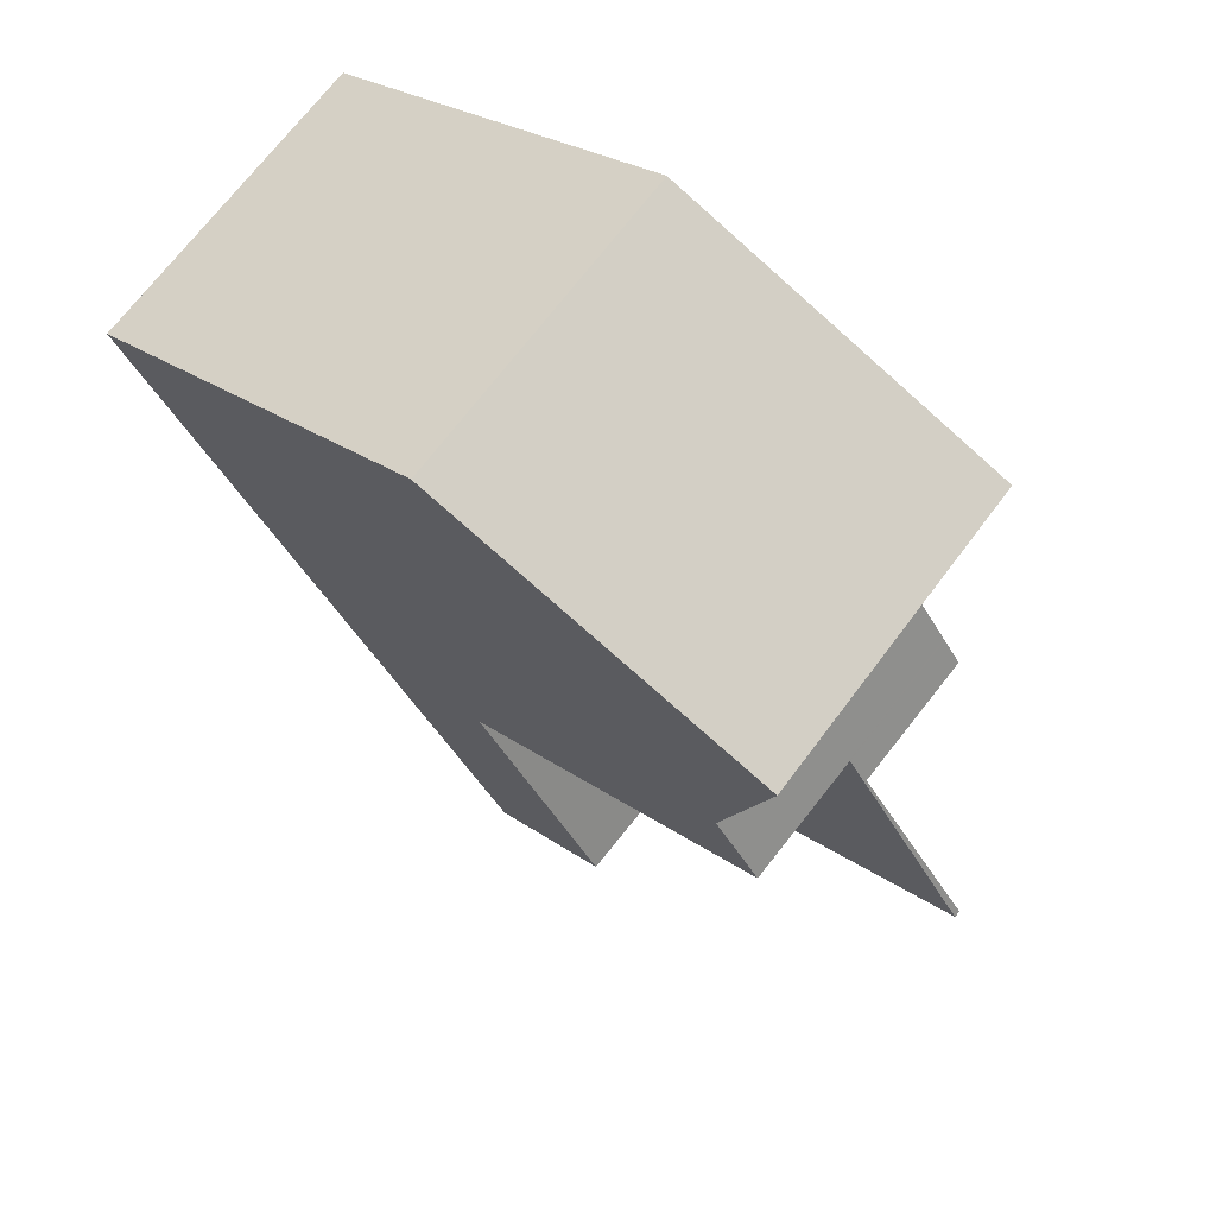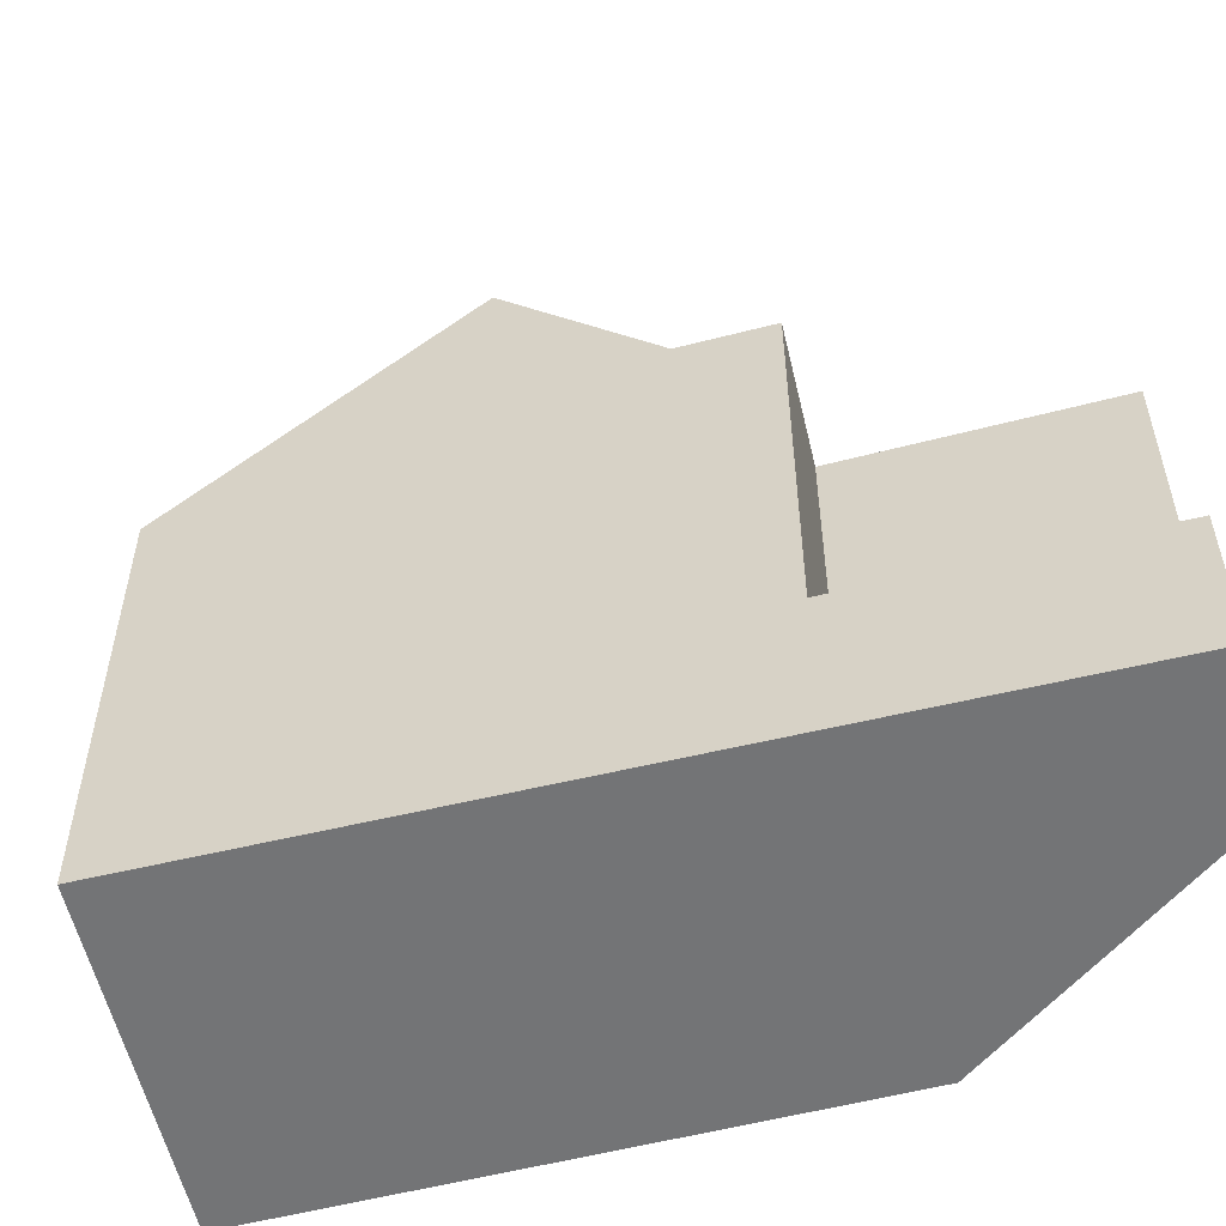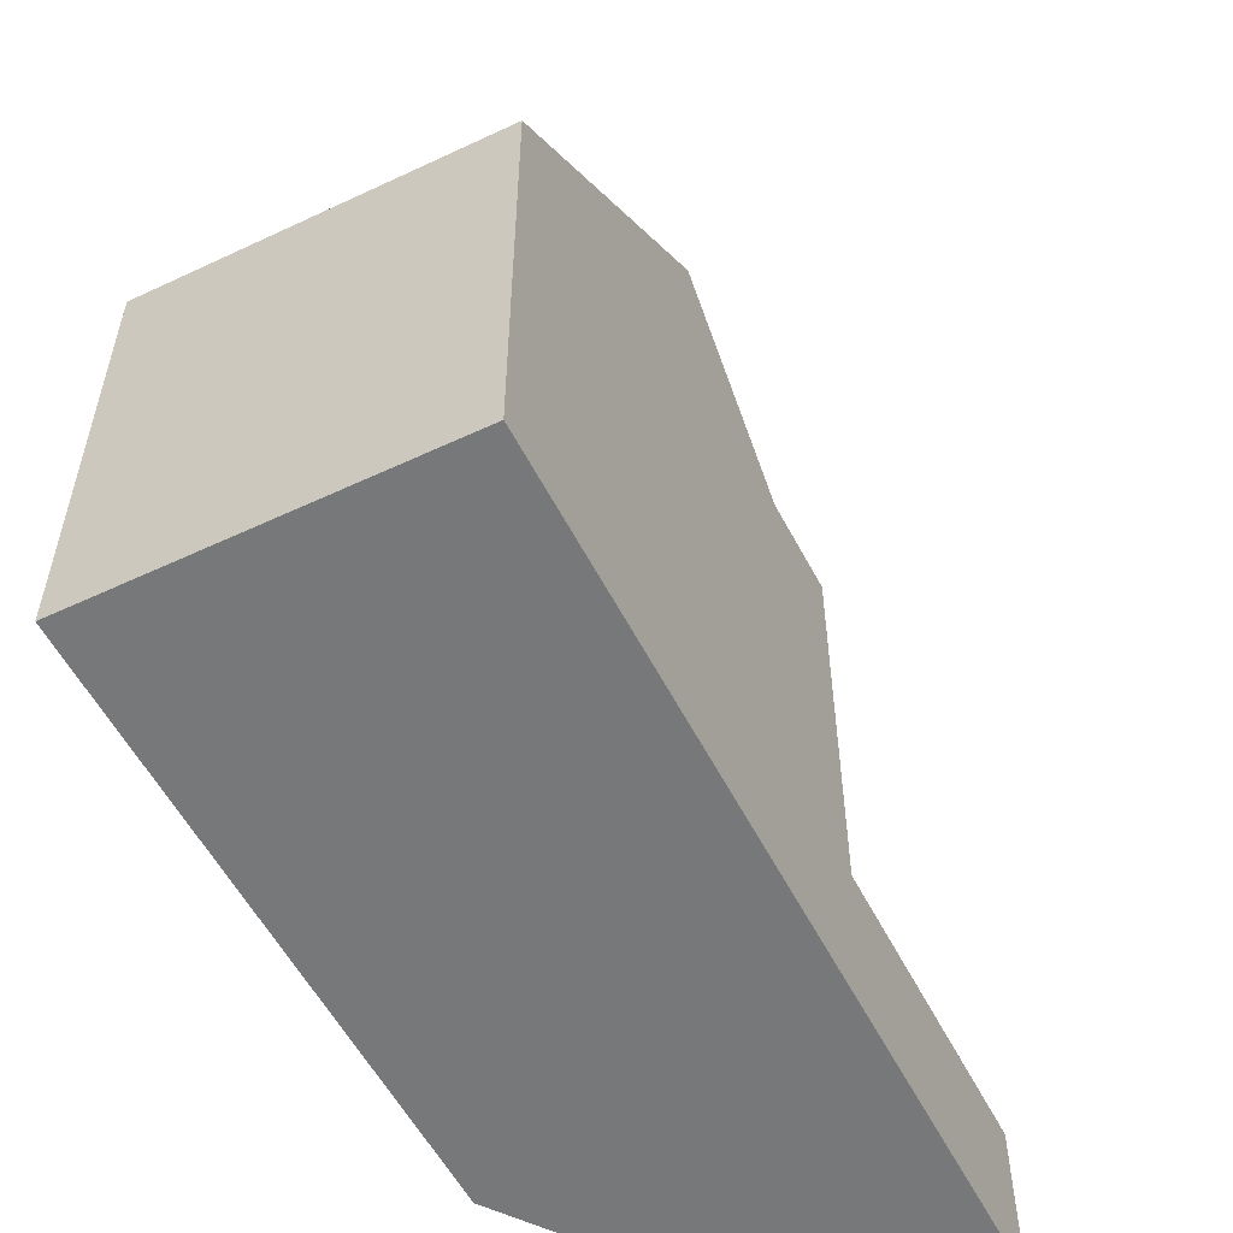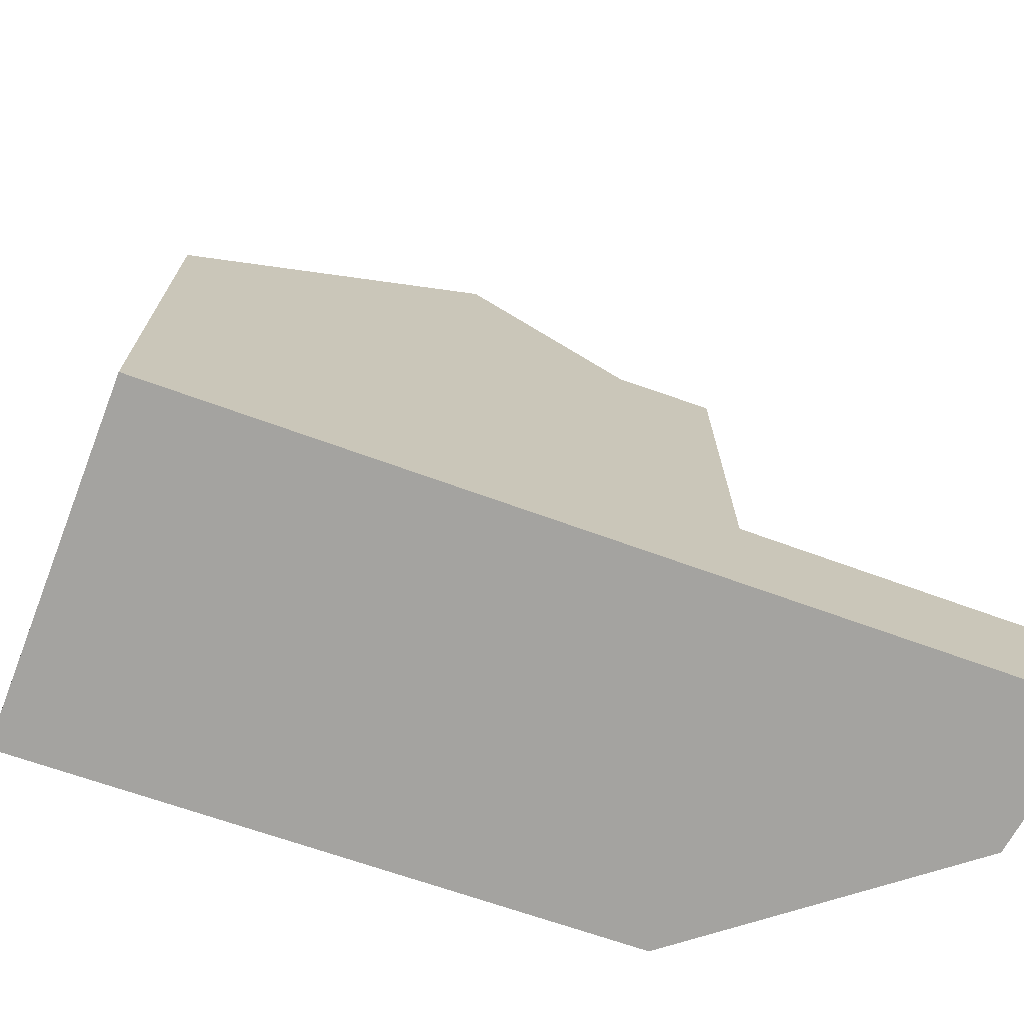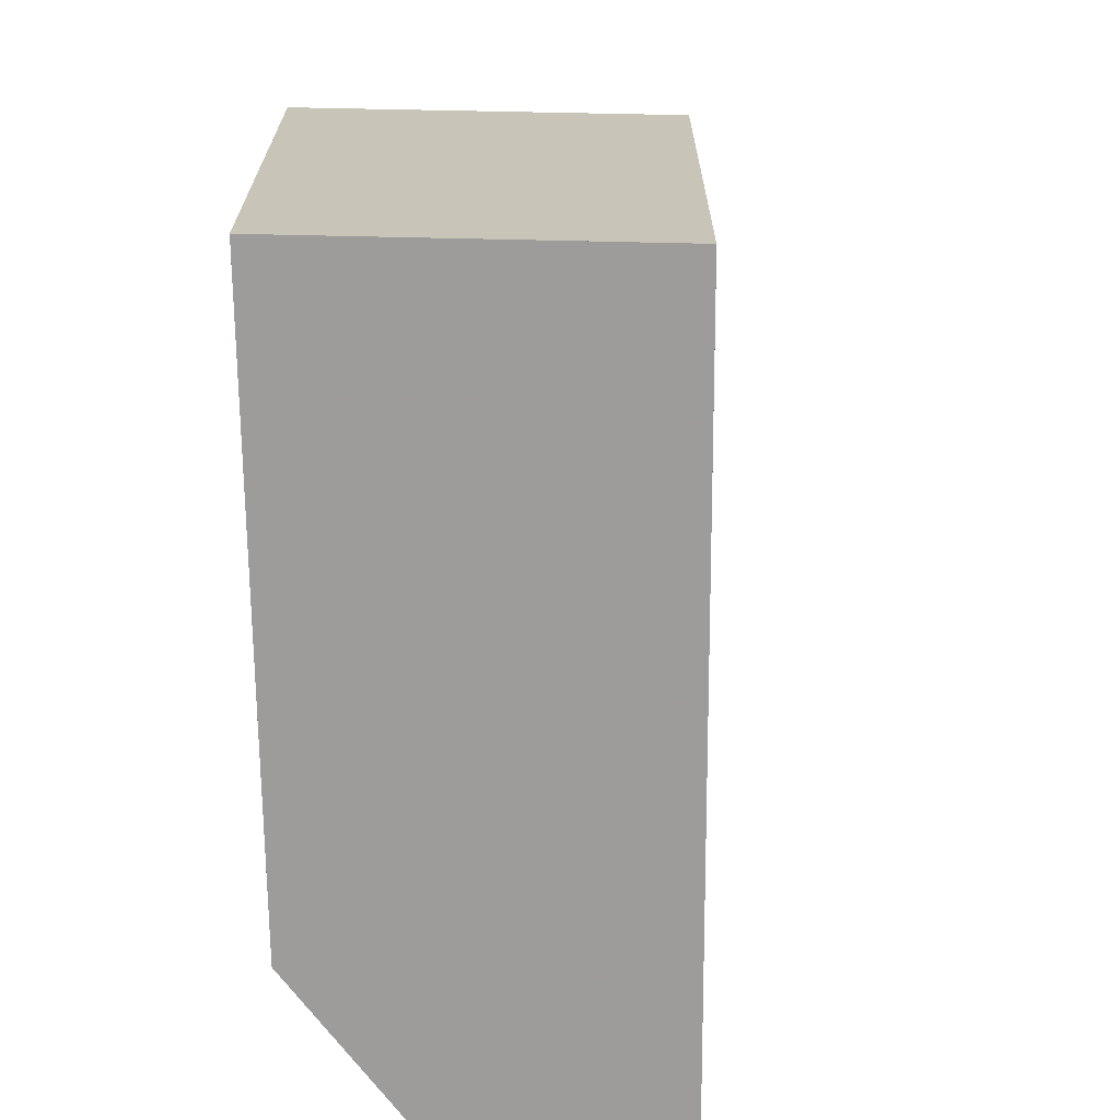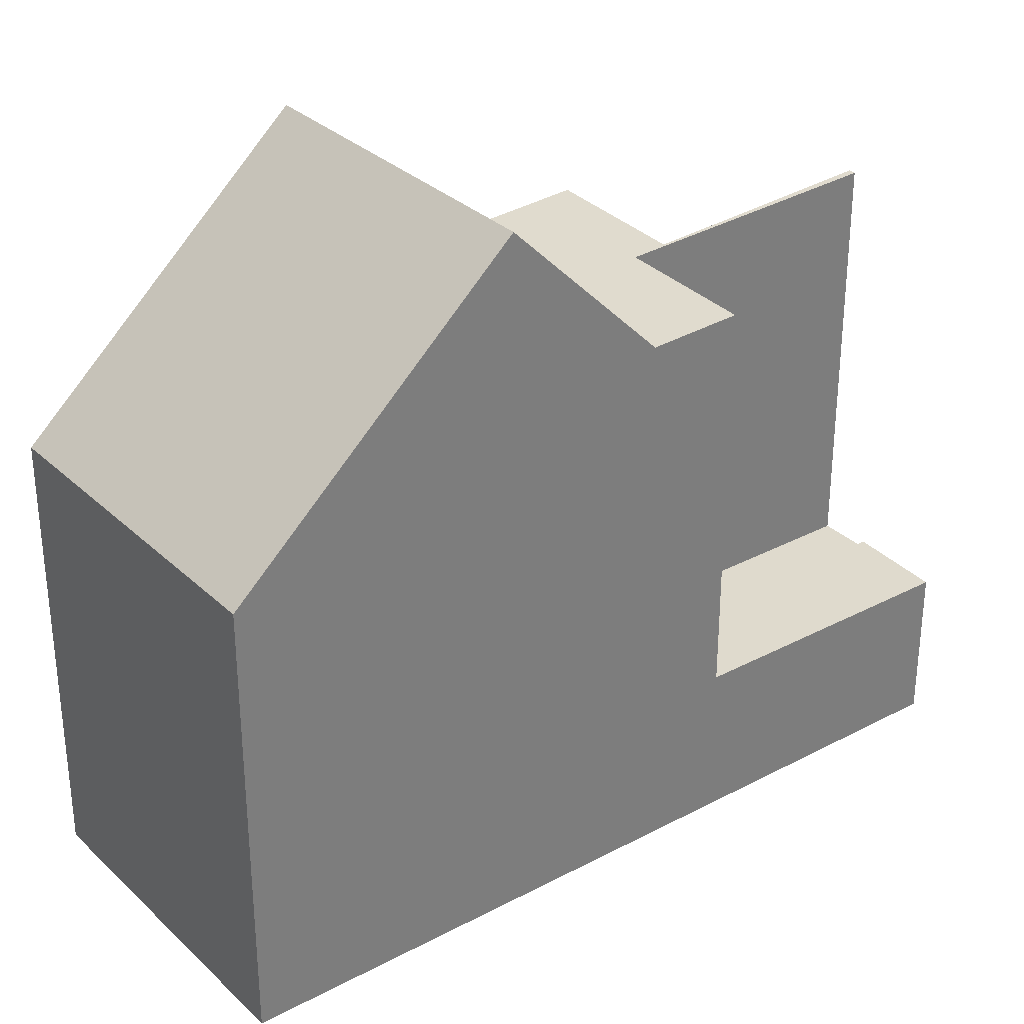
<metadata>
{"format":"obj","ext":"obj","renderer":"f3d","projection":"perspective","resolution":1024,"background":"white","views":[{"elev":25.7,"azim":-41.4,"up":"+Y"},{"elev":-56.2,"azim":-42.0,"up":"+Z"},{"elev":-57.4,"azim":-118.9,"up":"+Z"},{"elev":-72.9,"azim":-75.7,"up":"+Z"},{"elev":-70.0,"azim":-146.1,"up":"+Z"},{"elev":32.7,"azim":-92.6,"up":"+Z"}]}
</metadata>
<code>
v -483.8 -1738 7.228
v -479.4 -1735 7.184
v -474.5 -1742 6.66
v -476.9 -1744 8.957
v -474.8 -1747 9.079
v -475.5 -1748 2.493
v -475.4 -1748 2.492
v -476.6 -1749 2.491
v -477 -1739 11.35
v -481.3 -1742 11.41
v -483 -1739 8.706
v -478.5 -1736 8.738
v -483.8 -1738 7.361
v -479.3 -1735 7.346
v -483.5 -1738 7.36
v -483.5 -1738 7.225
v -482.7 -1739 8.708
v -479.4 -1735 7.346
v -479.5 -1735 7.184
v -478.5 -1736 8.738
v -481.3 -1742 11.41
v -477 -1739 11.35
v -474.9 -1747 2.816
v -479.9 -1744 8.879
v -475 -1743 6.674
v -479.1 -1745 7.375
v -479.9 -1744 8.879
v -475.7 -1741 8.904
v -474.9 -1747 9.078
v -476.3 -1741 8.9
v -475 -1743 8.97
v -479.1 -1745 8.925
v -479.1 -1745 2.52
v -474.9 -1747 2.493
v -481.1 -1742 11.41
v -479.7 -1744 8.88
v -476.5 -1749 2.491
v -479.7 -1744 8.88
v -478.9 -1745 2.52
v -478.9 -1745 8.927
v -481.1 -1742 11.41
v -478.9 -1745 7.369
v -477 -1739 11.35
v -475.7 -1741 8.903
v -477 -1739 11.35
v -474.5 -1742 6.66
v -478.9 -1745 8.927
v -479.1 -1745 8.925
v -474.8 -1742 7.29
v -474.8 -1742 7.29
v -475.4 -1742 8.95
v -475.4 -1742 7.301
v -478.3 -1740 11.37
v -477 -1742 8.896
v -478.3 -1740 11.37
v -479.9 -1737 8.728
v -477 -1742 8.896
v -476.2 -1743 8.945
v -475.8 -1743 8.964
v -480.7 -1736 7.351
v -480.8 -1736 7.197
v -479 -1736 7.971
v -479 -1736 7.971
v -483.1 -1738 8.012
v -483.4 -1739 8.015
v -480.3 -1736 7.984
v -478.8 -1736 8.226
v -478.8 -1736 8.226
v -482.9 -1739 8.267
v -483.2 -1739 8.27
v -480.2 -1737 8.239
v -477.9 -1740 10.6
v -480.7 -1742 10.68
v -476.6 -1739 10.56
v -476.6 -1739 10.56
v -480.9 -1742 10.68
v -477.6 -1739 11.36
v -479.3 -1737 8.732
v -476.3 -1741 8.9
v -475.4 -1742 8.95
v -475 -1743 8.97
v -480.1 -1736 7.349
v -480.2 -1735 7.192
v -479.7 -1736 7.979
v -477.2 -1740 10.58
v -476.3 -1741 8.9
v -477.6 -1739 11.36
v -475.4 -1742 7.301
v -475 -1743 6.674
v -479.6 -1736 8.234
v -474.8 -1742 7.255
v -474.8 -1742 7.255
v -479.1 -1745 8.925
v -478.9 -1745 8.927
v -475.4 -1742 8.951
v -475.4 -1742 8.951
v -475.4 -1742 7.27
v -478.9 -1745 2.52
v -479.1 -1745 2.52
v -477.3 -1744 7.324
v -477.3 -1744 8.938
v -477.3 -1744 2.522
v -476.2 -1743 8.946
v -475.4 -1742 7.27
v -479.1 -1741 10.63
v -479.5 -1740 11.39
v -478.1 -1742 8.889
v -477.3 -1744 2.522
v -479.5 -1740 11.39
v -474.9 -1747 2.493
v -477.3 -1744 8.937
v -477.3 -1744 8.938
v -481.1 -1738 8.719
v -478.1 -1742 8.889
v -477.3 -1744 2.522
v -477.3 -1744 8.938
v -477.3 -1744 7.324
v -474.9 -1747 9.078
v -482 -1737 7.21
v -481.9 -1737 7.355
v -481.5 -1737 7.997
v -481.4 -1738 8.252
v -476.7 -1749 2.491
v -476.5 -1749 2.491
v -475.4 -1748 2.492
v -483.5 -1738 7.225
v -483.8 -1738 7.228
v -483.8 -1738 0
v -483.5 -1738 -8.882e-16
v -479.3 -1735 7.346
v -479.4 -1735 7.184
v -479.4 -1735 8.882e-16
v -479.3 -1735 -8.882e-16
v -474.5 -1742 6.66
v -474.5 -1742 6.66
v -474.5 -1742 0
v -474.5 -1742 8.882e-16
v -474.8 -1747 9.079
v -476.9 -1744 8.957
v -476.9 -1744 0
v -474.8 -1747 0
v -474.9 -1747 9.078
v -474.8 -1747 9.079
v -474.8 -1747 0
v -474.9 -1747 0
v -475.4 -1748 2.492
v -475.5 -1748 2.493
v -475.5 -1748 0
v -475.4 -1748 0
v -476.5 -1749 2.491
v -475.4 -1748 2.492
v -475.4 -1748 0
v -476.5 -1749 0
v -476.7 -1749 2.491
v -476.6 -1749 2.491
v -476.6 -1749 0
v -476.7 -1749 0
v -483 -1739 8.706
v -481.3 -1742 11.41
v -481.3 -1742 0
v -483 -1739 0
v -483.2 -1739 8.27
v -483 -1739 8.706
v -483 -1739 0
v -483.2 -1739 0
v -477 -1739 11.35
v -478.5 -1736 8.738
v -478.5 -1736 0
v -477 -1739 -1.776e-15
v -483.8 -1738 7.228
v -483.8 -1738 7.361
v -483.8 -1738 0
v -483.8 -1738 0
v -479 -1736 7.971
v -479.3 -1735 7.346
v -479.3 -1735 -8.882e-16
v -479 -1736 0
v -482 -1737 7.21
v -483.5 -1738 7.225
v -483.5 -1738 -8.882e-16
v -482 -1737 0
v -479.4 -1735 7.184
v -479.5 -1735 7.184
v -479.5 -1735 0
v -479.4 -1735 8.882e-16
v -476.6 -1739 10.56
v -477 -1739 11.35
v -477 -1739 -1.776e-15
v -476.6 -1739 -1.776e-15
v -480.9 -1742 10.68
v -479.9 -1744 8.879
v -479.9 -1744 0
v -480.9 -1742 0
v -474.8 -1742 7.29
v -475.7 -1741 8.904
v -475.7 -1741 0
v -474.8 -1742 8.882e-16
v -476.6 -1749 2.491
v -476.5 -1749 2.491
v -476.5 -1749 0
v -476.6 -1749 0
v -475 -1743 6.674
v -474.5 -1742 6.66
v -474.5 -1742 8.882e-16
v -475 -1743 0
v -479.9 -1744 8.879
v -479.1 -1745 8.925
v -479.1 -1745 0
v -479.9 -1744 0
v -474.8 -1742 7.255
v -474.8 -1742 7.29
v -474.8 -1742 8.882e-16
v -474.8 -1742 -8.882e-16
v -476.9 -1744 8.957
v -475.8 -1743 8.964
v -475.8 -1743 0
v -476.9 -1744 0
v -480.2 -1735 7.192
v -480.8 -1736 7.197
v -480.8 -1736 -8.882e-16
v -480.2 -1735 0
v -478.8 -1736 8.226
v -479 -1736 7.971
v -479 -1736 0
v -478.8 -1736 0
v -483.8 -1738 7.361
v -483.4 -1739 8.015
v -483.4 -1739 0
v -483.8 -1738 0
v -478.5 -1736 8.738
v -478.8 -1736 8.226
v -478.8 -1736 0
v -478.5 -1736 0
v -483.4 -1739 8.015
v -483.2 -1739 8.27
v -483.2 -1739 0
v -483.4 -1739 0
v -475.7 -1741 8.904
v -476.6 -1739 10.56
v -476.6 -1739 -1.776e-15
v -475.7 -1741 0
v -481.3 -1742 11.41
v -480.9 -1742 10.68
v -480.9 -1742 0
v -481.3 -1742 0
v -475.8 -1743 8.964
v -475 -1743 8.97
v -475 -1743 1.776e-15
v -475.8 -1743 0
v -479.5 -1735 7.184
v -480.2 -1735 7.192
v -480.2 -1735 0
v -479.5 -1735 0
v -474.5 -1742 6.66
v -474.8 -1742 7.255
v -474.8 -1742 -8.882e-16
v -474.5 -1742 0
v -479.1 -1745 8.925
v -479.1 -1745 8.925
v -479.1 -1745 1.776e-15
v -479.1 -1745 0
v -475.5 -1748 2.493
v -474.9 -1747 2.493
v -474.9 -1747 -4.441e-16
v -475.5 -1748 0
v -480.8 -1736 7.197
v -482 -1737 7.21
v -482 -1737 0
v -480.8 -1736 -8.882e-16
v -479.1 -1745 2.52
v -476.7 -1749 2.491
v -476.7 -1749 0
v -479.1 -1745 0
v -475.4 -1748 2.492
v -475.4 -1748 2.492
v -475.4 -1748 0
v -475.4 -1748 0
v -476.9 -1744 0
v -474.8 -1747 0
v -475.5 -1748 0
v -475.4 -1748 0
v -476.6 -1749 0
v -483.8 -1738 0
v -479.4 -1735 0
v -474.5 -1742 0
f 20 12 9 45
f 63 18 14 62
f 19 2 14 18
f 15 13 1 16
f 65 13 15 64
f 83 19 18 82
f 82 18 63 84
f 76 21 41 73
f 51 30 52
f 35 10 11 17
f 48 24 38 47
f 106 53 72 105
f 42 26 32 40
f 39 33 26 42
f 75 43 22 74
f 78 20 45 77
f 92 49 50 91
f 49 44 28 50
f 97 25 31 96
f 85 72 53 87
f 109 35 17 113
f 111 47 38 114
f 117 42 40 116
f 115 39 42 117
f 120 15 16 119
f 121 64 15 120
f 68 63 62 67
f 70 65 64 69
f 84 63 68 90
f 122 69 64 121
f 67 12 20 68
f 69 17 11 70
f 90 68 20 78
f 113 17 69 122
f 105 72 54 107
f 74 28 44 75
f 73 36 27 76
f 86 54 72 85
f 77 55 56 78
f 80 58 57 79
f 95 81 59 103
f 82 60 61 83
f 84 66 60 82
f 85 75 44 86
f 87 43 75 85
f 86 44 49 88
f 104 88 49 92
f 90 71 66 84
f 78 56 71 90
f 91 3 46 92
f 93 48 47 94
f 96 51 52 97
f 124 37 8 123
f 100 23 29 101
f 102 34 23 100
f 103 58 80 95
f 92 46 89 104
f 112 94 47 111
f 105 73 41 106
f 125 7 37 124
f 111 58 103 112
f 113 56 55 109
f 114 57 58 111
f 112 103 59 4 5 118
f 119 61 60 120
f 120 60 66 121
f 121 66 71 122
f 122 71 56 113
f 107 36 73 105
f 123 99 98 124
f 124 98 108 110 6 125
f 127 128 129 126
f 131 132 133 130
f 135 136 137 134
f 139 140 141 138
f 143 144 145 142
f 147 148 149 146
f 151 152 153 150
f 155 156 157 154
f 159 160 161 158
f 163 164 165 162
f 167 168 169 166
f 171 172 173 170
f 175 176 177 174
f 179 180 181 178
f 183 184 185 182
f 187 188 189 186
f 191 192 193 190
f 195 196 197 194
f 199 200 201 198
f 203 204 205 202
f 207 208 209 206
f 211 212 213 210
f 215 216 217 214
f 219 220 221 218
f 223 224 225 222
f 227 228 229 226
f 231 232 233 230
f 235 236 237 234
f 239 240 241 238
f 243 244 245 242
f 247 248 249 246
f 251 252 253 250
f 255 256 257 254
f 259 260 261 258
f 263 264 265 262
f 267 268 269 266
f 271 272 273 270
f 275 276 277 274
f 279 280 281 282 283 284 285 278

</code>
